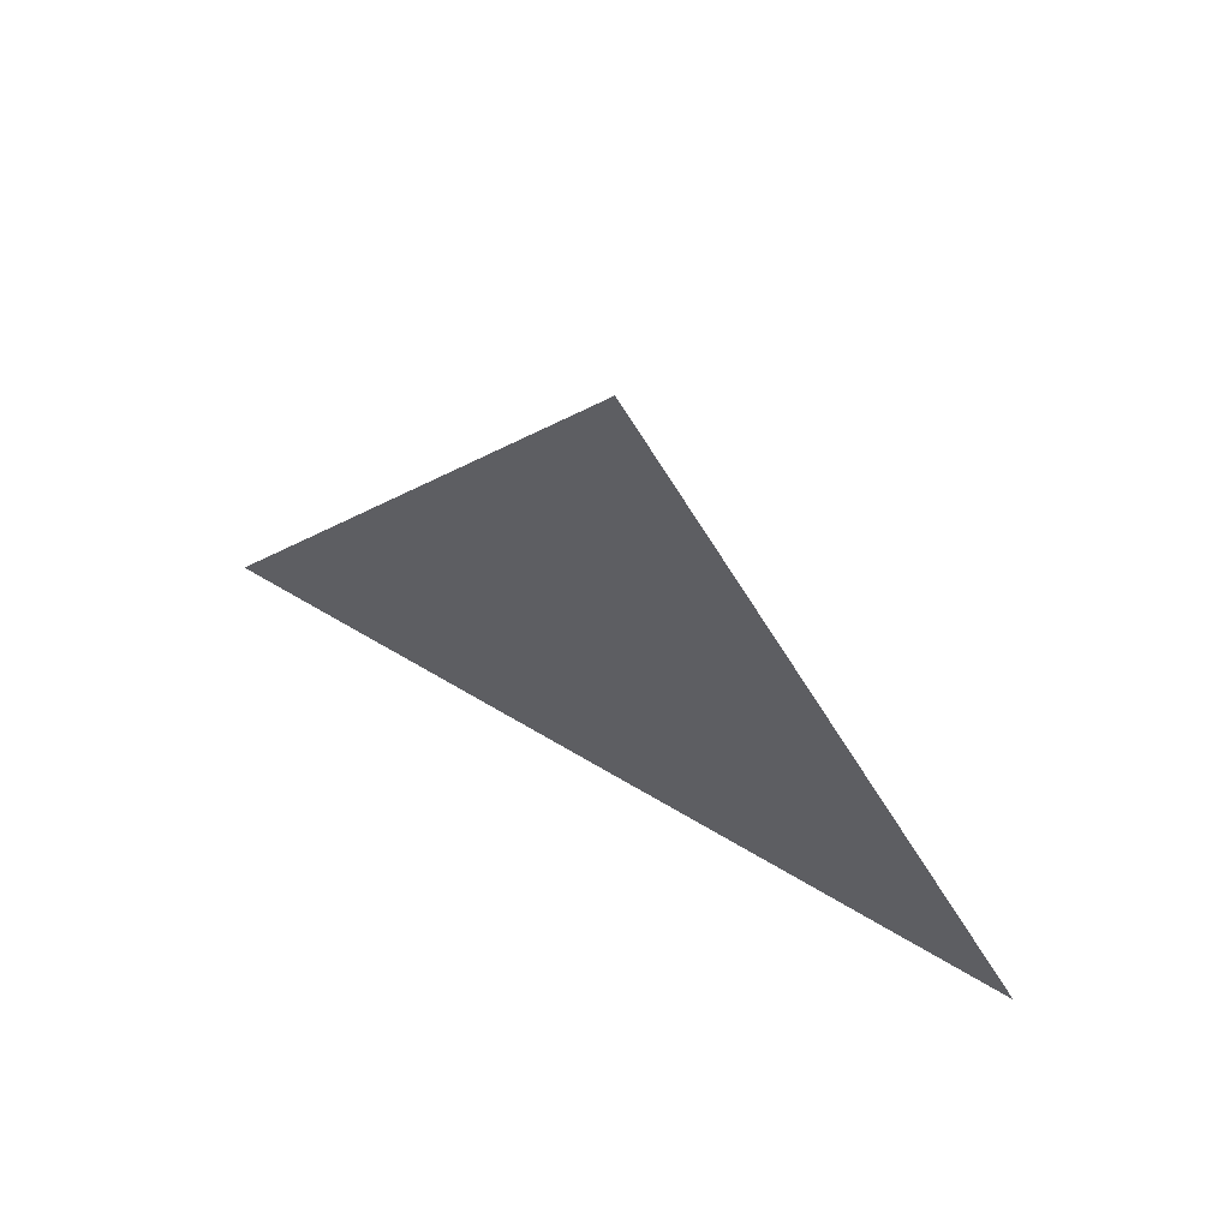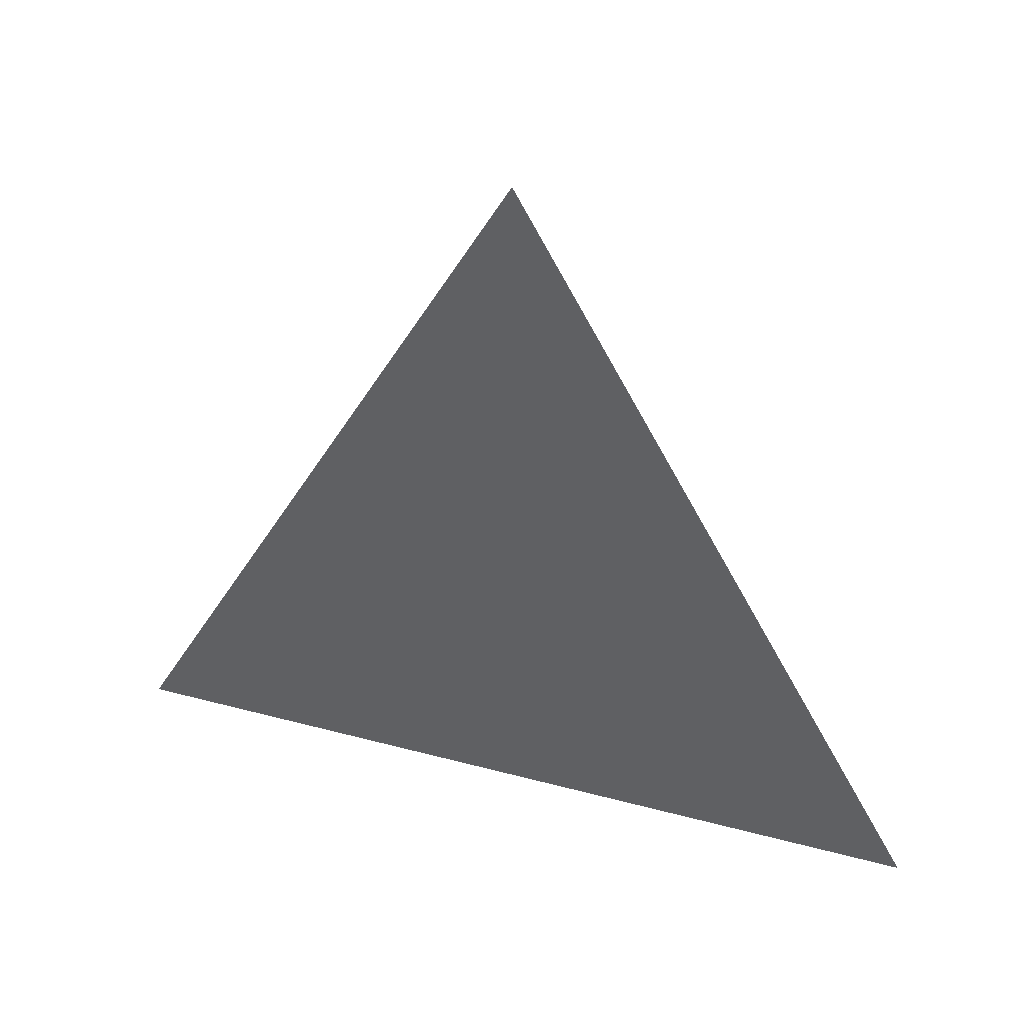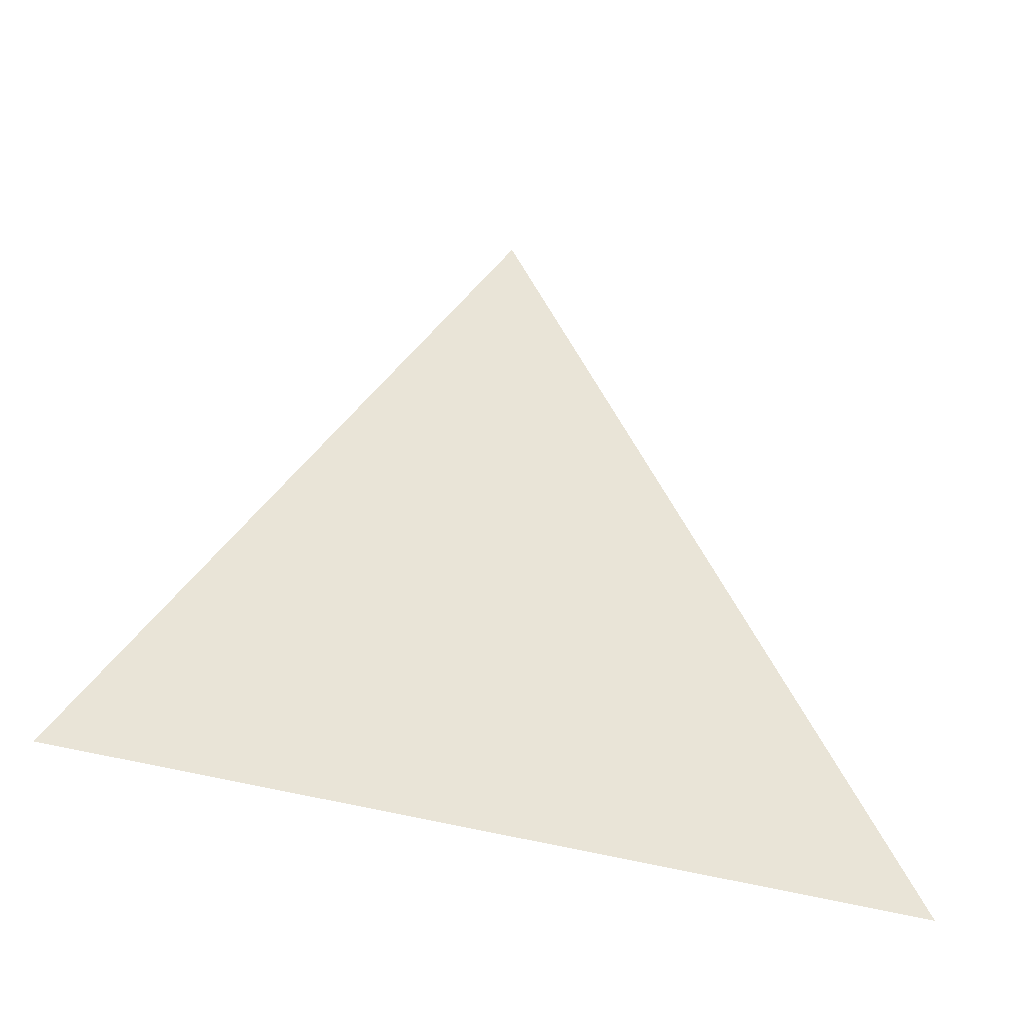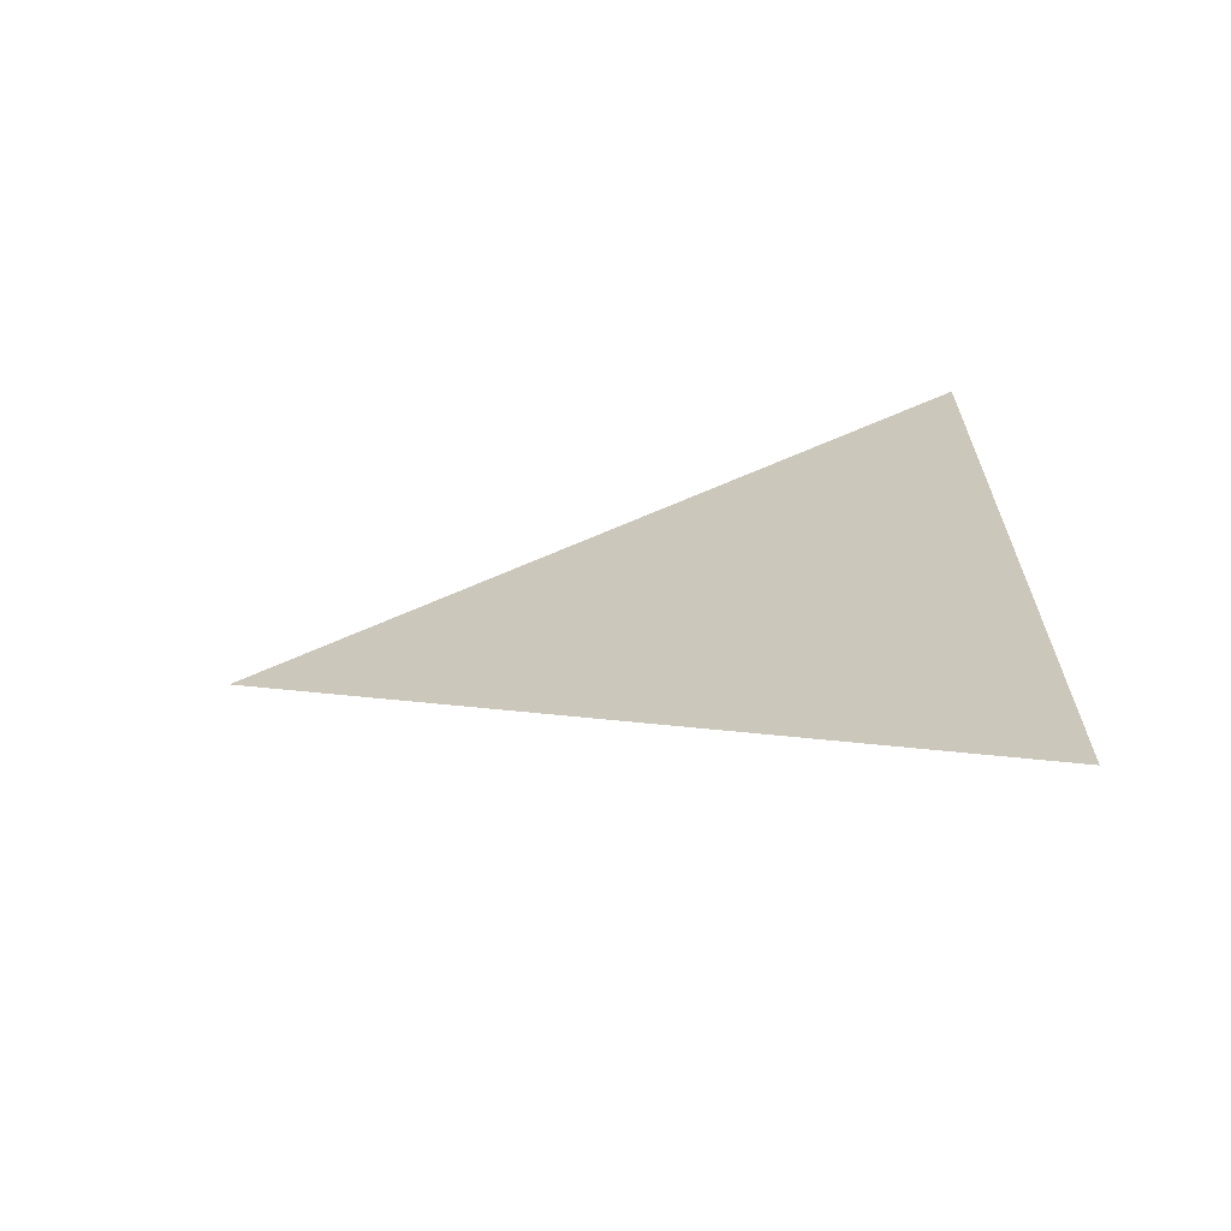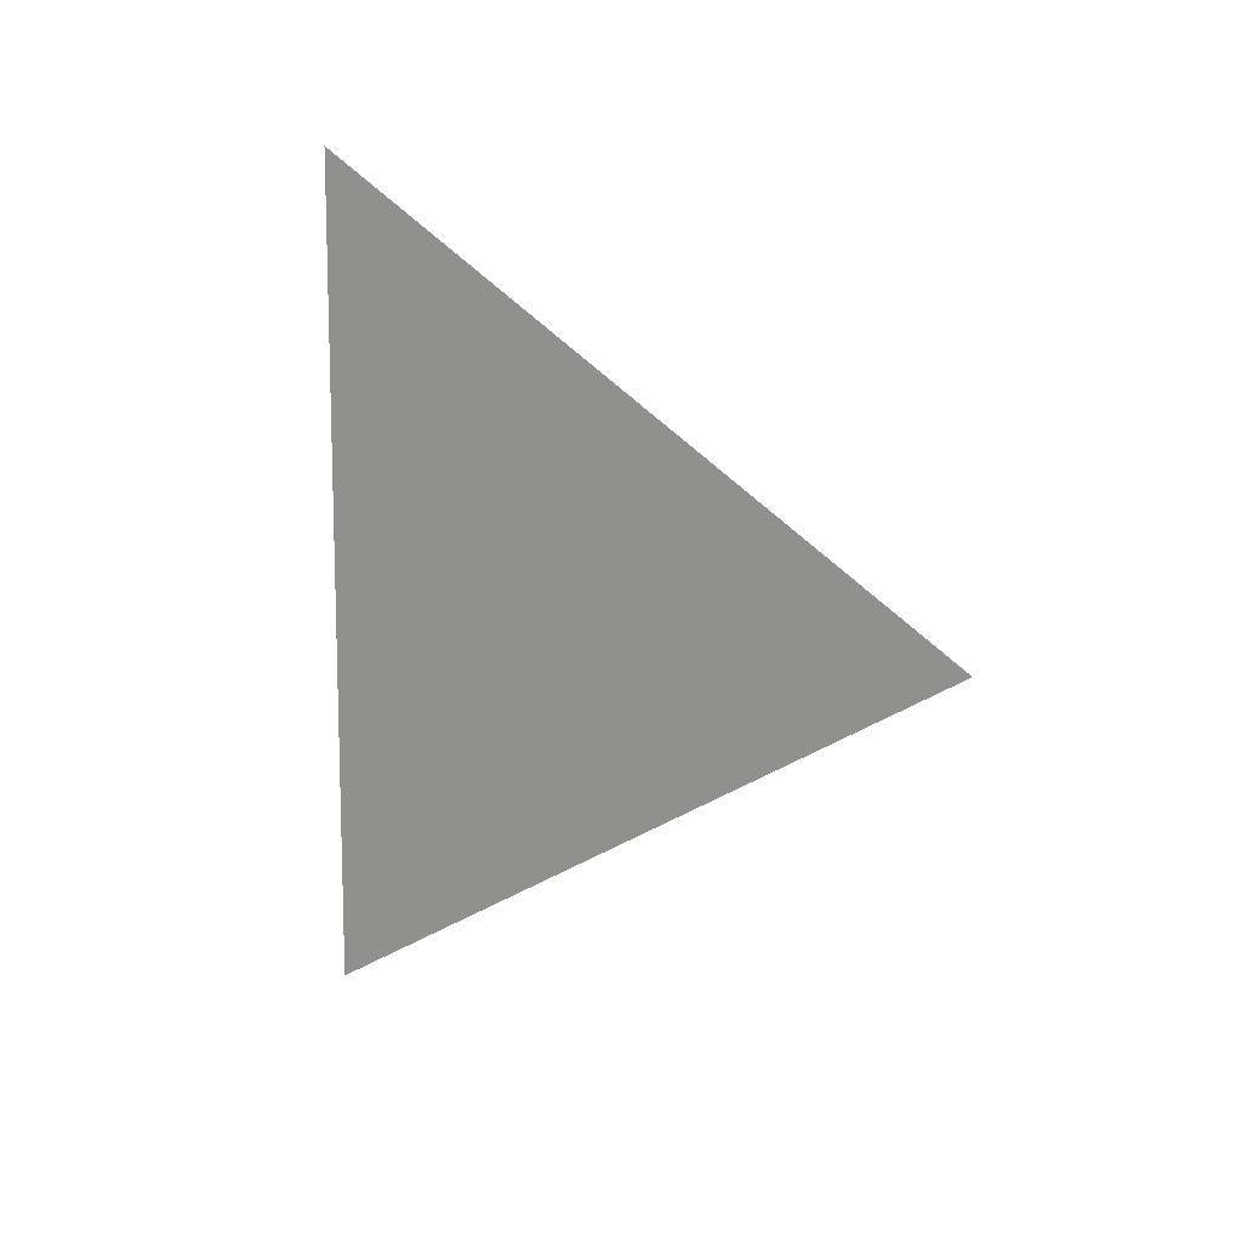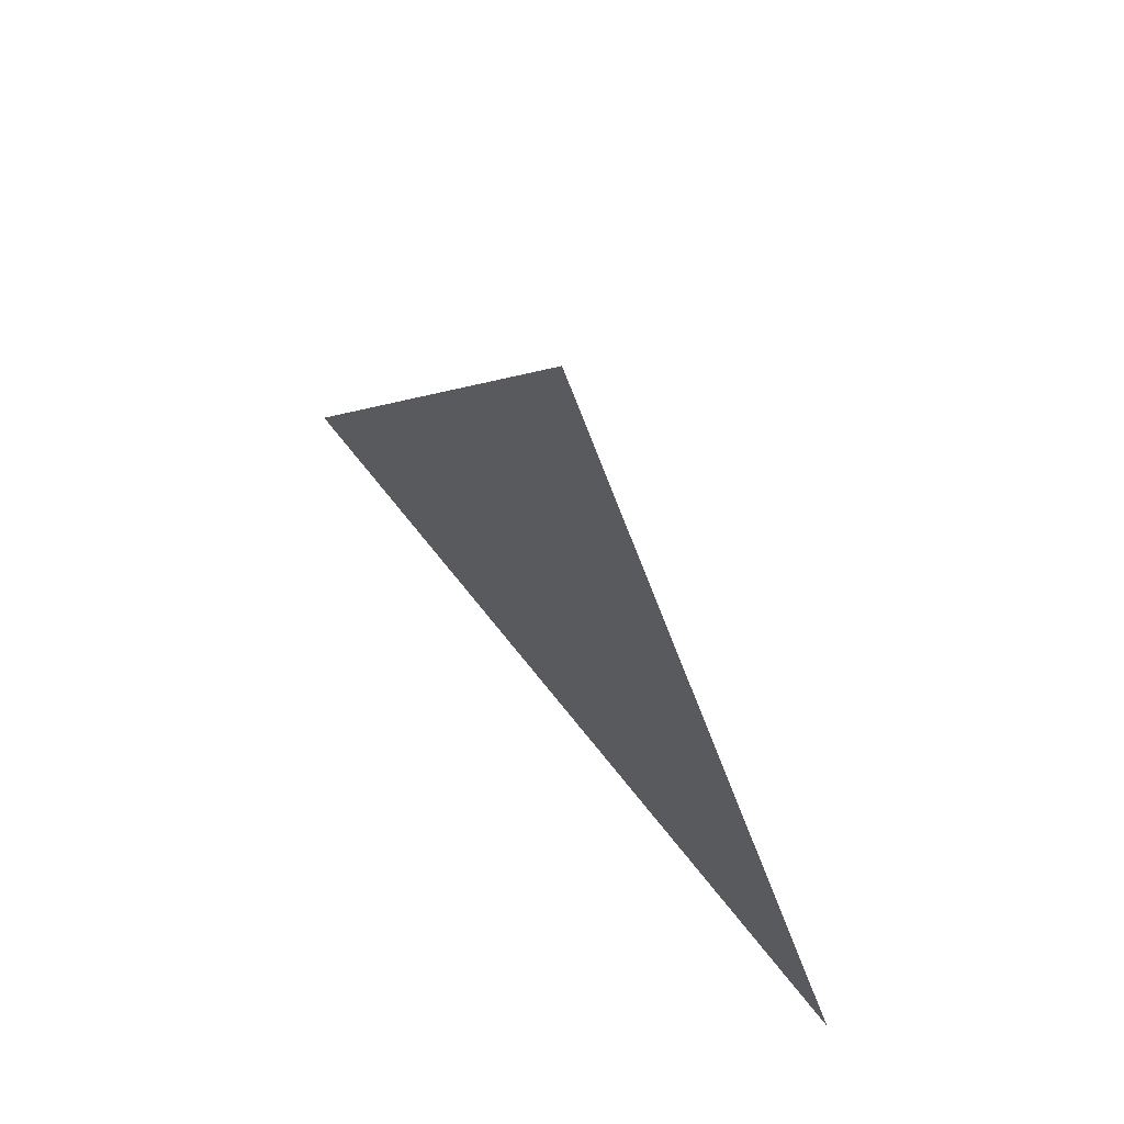
<metadata>
{"format":"obj","ext":"obj","renderer":"f3d","projection":"perspective","resolution":1024,"background":"white","views":[{"elev":65.5,"azim":121.0,"up":"+Y"},{"elev":38.8,"azim":-71.4,"up":"+Y"},{"elev":-38.9,"azim":-111.2,"up":"+Y"},{"elev":-65.5,"azim":-78.9,"up":"+Z"},{"elev":11.6,"azim":128.4,"up":"+Z"},{"elev":66.1,"azim":-37.8,"up":"+Y"}]}
</metadata>
<code>
v -0.0193 2.956 2.4
v -0.0193 2.881 2.444
v -0.0193 2.881 2.357
g group_67350152_140627934023184
f 1 2 3

</code>
